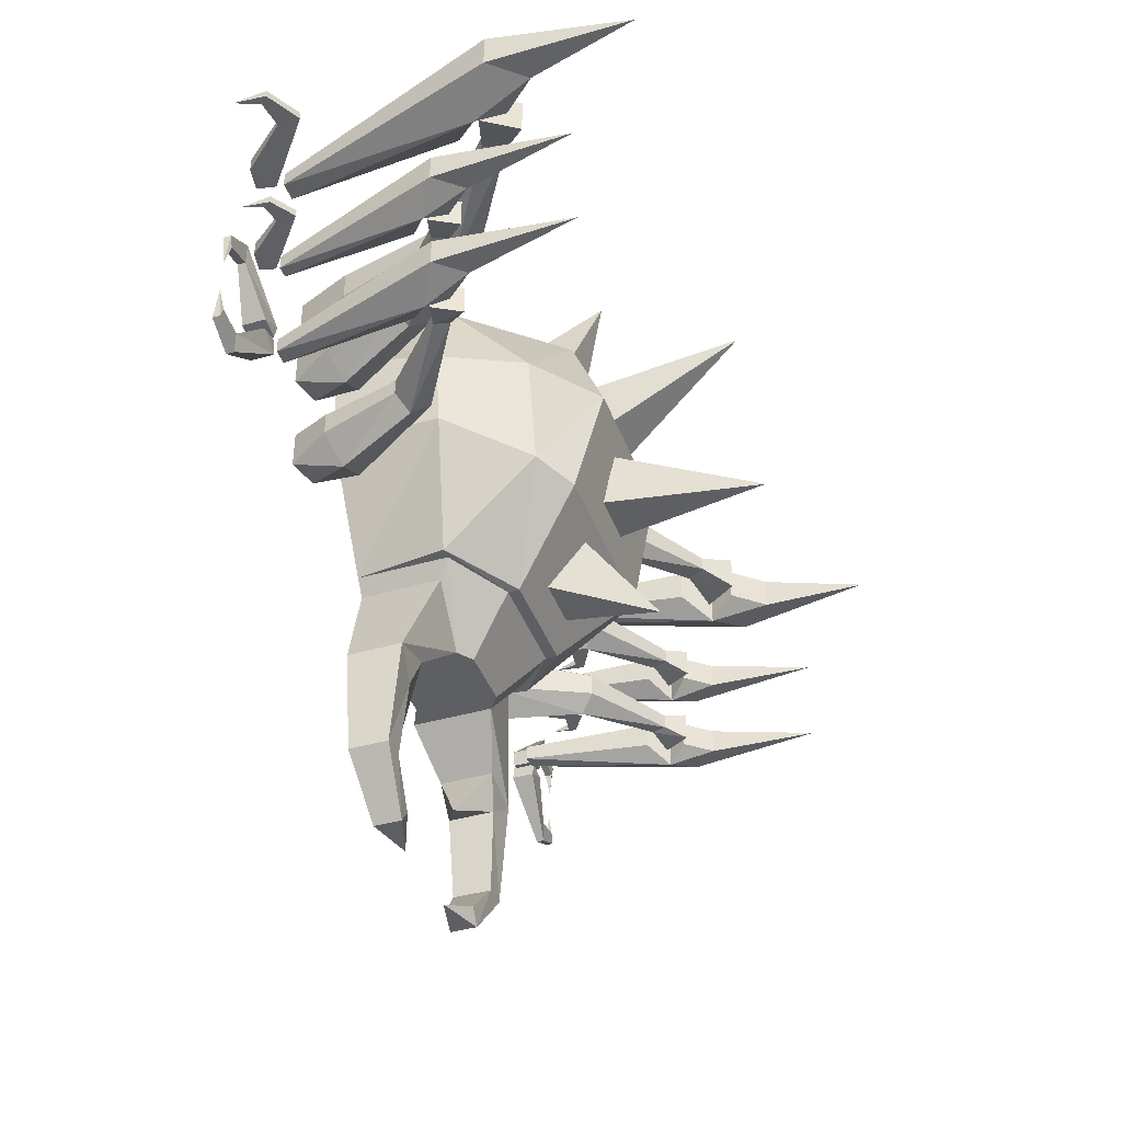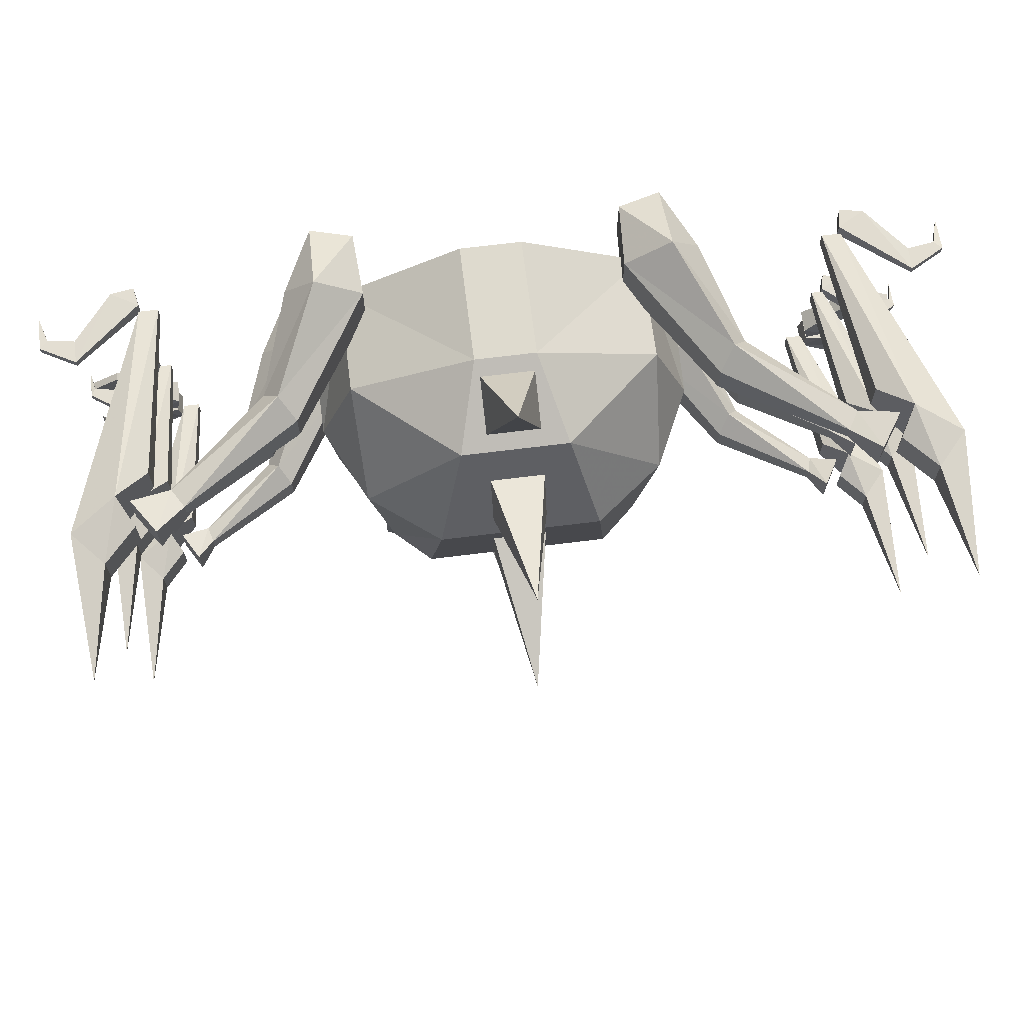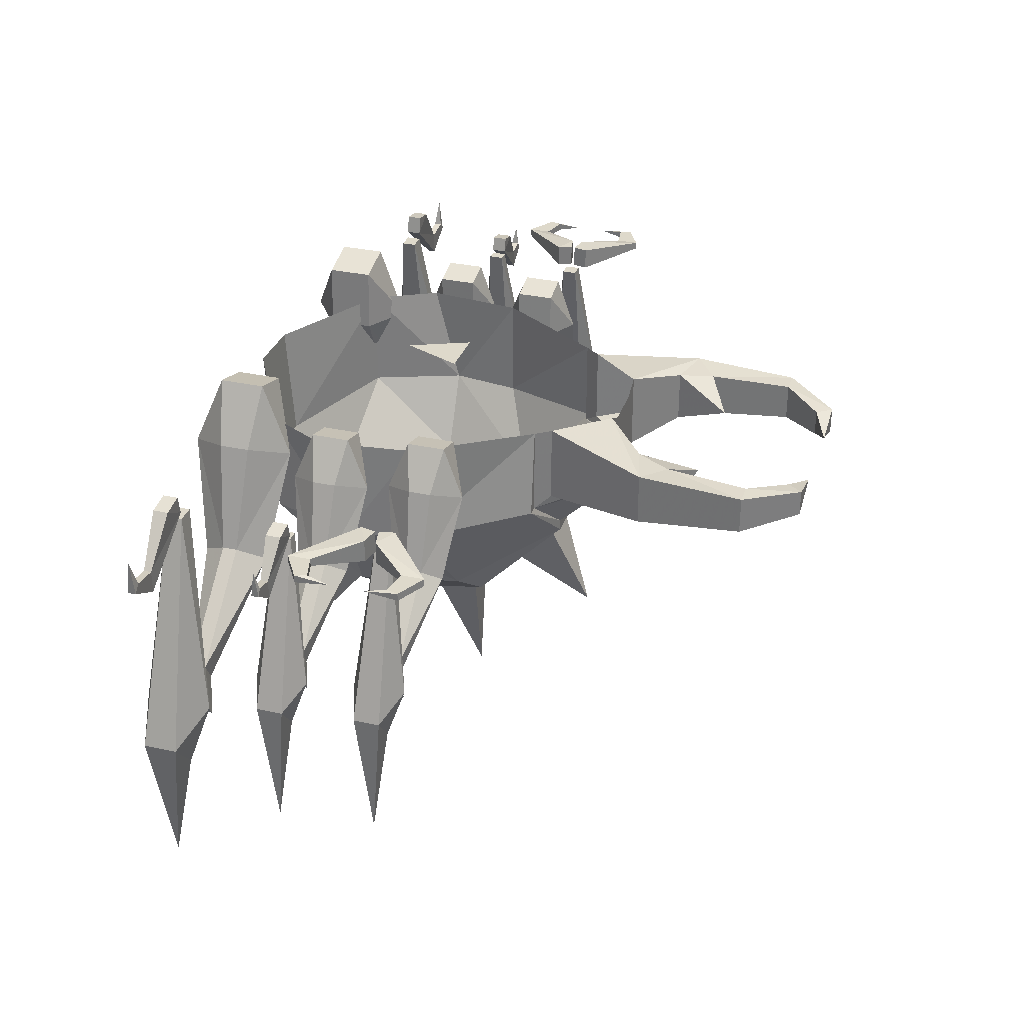
<metadata>
{"format":"obj","ext":"obj","renderer":"f3d","projection":"perspective","resolution":1024,"background":"white","views":[{"elev":-40.8,"azim":-70.6,"up":"+Z"},{"elev":67.6,"azim":-7.2,"up":"+Z"},{"elev":31.8,"azim":107.4,"up":"+Y"}]}
</metadata>
<code>
o npc/kalphite_guardian
v 7 0 -8
v -7 0 -8
v 0 0 8
v 30 -31 -38
v 14 -45 -42
v 14 -42 -42
v 27 -31 -38
v 27 -7 -38
v 46 -35 -9
v 33 -56 -17
v 24 -63 -21
v -14 -45 -42
v -14 -42 -42
v 8 -31 -56
v 12 -28 -56
v 24 -28 -42
v 24 -7 -42
v 6 -10 -56
v 12 -7 -56
v 24 -24 -67
v 36 -24 -70
v 36 -10 -70
v 24 -10 -67
v 16 -17 -82
v 28 -23 -76
v 36 -22 -98
v 36 -12 -98
v 28 -11 -76
v 30 -12 -98
v 30 -22 -98
v 24 -21 -112
v 24 -14 -112
v -30 -31 -38
v -27 -31 -38
v -8 -31 -56
v -6 -10 -56
v -12 -28 -56
v -12 -7 -56
v -24 -24 -67
v -24 -10 -67
v -36 -10 -70
v -24 -7 -42
v -24 -28 -42
v -27 -7 -38
v -46 -35 -9
v -46 -7 -9
v -49 -35 10
v -49 -7 17
v -40 -7 34
v -40 -35 34
v -8 -38 49
v -8 -7 51
v 8 -7 51
v 8 -38 49
v 40 -7 34
v 40 -35 34
v 49 -35 10
v 49 -7 17
v 46 -7 -9
v -21 -70 10
v -39 -56 10
v -33 -56 -17
v -24 -63 -21
v 21 -70 10
v -14 -59 38
v 14 -59 38
v 39 -56 10
v -18 -17 -82
v -28 -11 -76
v -28 -23 -76
v -30 -12 -98
v -36 -12 -98
v -36 -24 -70
v -36 -22 -98
v -30 -22 -98
v -21 -14 -108
v -24 -14 -112
v -24 -21 -112
v -12 -17 -112
v -21 -21 -108
v 12 -17 -112
v 21 -21 -108
v 21 -14 -108
v -104 -7 -33
v -104 -7 -27
v -95 -5 -17
v -89 -5 -20
v -104 -9 -33
v -112 -9 -29
v -112 -7 -29
v -111 -7 -26
v -104 -9 -27
v -95 -11 -17
v -90 -5 -16
v -90 -11 -16
v -89 -11 -20
v -111 -9 -26
v -112 -8 -20
v -95 -5 -14
v -104 -7 -3
v -104 -7 3
v -89 -5 -11
v -90 -5 -15
v -95 -11 -14
v -104 -9 -3
v -111 -7 -5
v -112 -7 -2
v -112 -9 -2
v -104 -9 3
v -89 -11 -11
v -90 -11 -15
v -111 -9 -5
v -112 -8 -11
v 95 -5 -17
v 104 -7 -27
v 104 -7 -33
v 89 -5 -20
v 90 -5 -16
v 95 -11 -17
v 104 -9 -27
v 111 -7 -26
v 112 -7 -29
v 112 -9 -29
v 104 -9 -33
v 89 -11 -20
v 90 -11 -16
v 111 -9 -26
v 112 -8 -20
v 104 -7 3
v 104 -7 -3
v 95 -5 -14
v 89 -5 -11
v 104 -9 3
v 112 -9 -2
v 112 -7 -2
v 111 -7 -5
v 104 -9 -3
v 95 -11 -14
v 90 -5 -15
v 90 -11 -15
v 89 -11 -11
v 111 -9 -5
v 112 -8 -11
v 45 -14 -21
v 60 -39 -19
v 60 -39 -13
v 45 -14 -11
v 46 -2 -11
v 46 -2 -21
v 54 -14 -26
v 63 -35 -23
v 83 -53 -18
v 83 -53 -14
v 63 -35 -9
v 54 -14 -5
v 54 0 -11
v 54 0 -21
v 60 -11 -19
v 66 -32 -18
v 84 -49 -18
v 87 -58 -20
v 87 -58 -12
v 84 -49 -14
v 66 -32 -14
v 60 -11 -13
v 91 -51 -20
v 91 -51 -12
v 97 -63 -12
v 97 -63 -19
v 102 -91 -16
v 103 -56 -12
v 94 -51 -9
v 91 -56 -12
v 91 -56 -19
v 94 -51 -23
v 103 -56 -19
v 88 -11 -18
v 88 -11 -14
v 84 -11 -14
v 88 -46 -12
v 88 -46 -19
v 84 -11 -18
v -60 -39 -13
v -60 -39 -19
v -45 -14 -21
v -45 -14 -11
v -63 -35 -9
v -83 -53 -14
v -83 -53 -18
v -63 -35 -23
v -54 -14 -26
v -46 -2 -21
v -46 -2 -11
v -54 -14 -5
v -66 -32 -14
v -84 -49 -14
v -87 -58 -12
v -87 -58 -20
v -84 -49 -18
v -66 -32 -18
v -60 -11 -19
v -54 0 -21
v -54 0 -11
v -60 -11 -13
v -91 -51 -12
v -91 -51 -20
v -102 -91 -16
v -97 -63 -19
v -97 -63 -12
v -103 -56 -12
v -103 -56 -19
v -94 -51 -23
v -91 -56 -19
v -91 -56 -12
v -94 -51 -9
v -88 -11 -14
v -88 -11 -18
v -84 -11 -18
v -88 -46 -19
v -84 -11 -14
v -88 -46 -12
v -105 -91 10
v -100 -63 7
v -100 -63 14
v -106 -56 14
v -106 -56 7
v -98 -51 3
v -94 -56 7
v -94 -56 14
v -98 -51 17
v -91 -11 12
v -91 -11 8
v -88 -11 8
v -91 -46 7
v -88 -11 12
v -91 -46 14
v -63 -39 13
v -63 -39 7
v -49 -14 5
v -49 -14 15
v -67 -35 17
v -86 -53 12
v -86 -53 8
v -67 -35 3
v -57 -14 0
v -49 -2 5
v -49 -2 15
v -57 -14 21
v -70 -32 12
v -88 -49 12
v -91 -58 14
v -91 -58 6
v -88 -49 8
v -70 -32 8
v -63 -11 7
v -57 0 5
v -57 0 15
v -63 -11 13
v -95 -51 14
v -95 -51 6
v -97 -7 12
v -104 -16 11
v -104 -21 11
v -91 -10 12
v -92 -6 12
v -97 -7 8
v -104 -16 9
v -109 -15 11
v -110 -17 11
v -110 -17 9
v -104 -21 9
v -91 -10 8
v -92 -6 8
v -109 -15 9
v -110 -10 10
v -87 -10 42
v -87 -10 38
v -92 -10 38
v -92 -10 42
v -100 -64 49
v -92 -57 45
v -92 -57 36
v -100 -64 31
v -112 -71 36
v -112 -71 45
v -104 -80 45
v -96 -71 45
v -104 -80 36
v -109 -108 40
v -96 -71 36
v -54 -47 44
v -54 -47 36
v -34 -14 34
v -34 -14 46
v -58 -42 49
v -84 -66 42
v -84 -66 38
v -58 -42 31
v -46 -14 27
v -35 3 34
v -35 3 46
v -46 -14 55
v -62 -38 42
v -87 -61 42
v -91 -73 45
v -91 -73 35
v -87 -61 38
v -62 -38 38
v -54 -10 36
v -46 6 34
v -46 6 46
v -54 -10 44
v -97 -64 45
v -97 -64 35
v -99 -4 42
v -109 -16 41
v -109 -22 41
v -92 -8 42
v -93 -3 42
v -99 -4 38
v -109 -16 39
v -116 -15 41
v -118 -17 41
v -118 -17 39
v -109 -22 39
v -92 -8 38
v -93 -3 38
v -116 -15 39
v -118 -8 40
v 92 -10 38
v 87 -10 38
v 87 -10 42
v 92 -10 42
v 112 -71 45
v 112 -71 36
v 100 -64 31
v 92 -57 36
v 92 -57 45
v 100 -64 49
v 104 -80 45
v 109 -108 40
v 104 -80 36
v 96 -71 36
v 96 -71 45
v 109 -22 41
v 109 -16 41
v 99 -4 42
v 92 -8 42
v 109 -22 39
v 118 -17 39
v 118 -17 41
v 116 -15 41
v 109 -16 39
v 99 -4 38
v 93 -3 42
v 93 -3 38
v 92 -8 38
v 116 -15 39
v 118 -8 40
v 34 -14 34
v 54 -47 36
v 54 -47 44
v 34 -14 46
v 35 3 46
v 35 3 34
v 46 -14 27
v 58 -42 31
v 84 -66 38
v 84 -66 42
v 58 -42 49
v 46 -14 55
v 46 6 46
v 46 6 34
v 54 -10 36
v 62 -38 38
v 87 -61 38
v 91 -73 35
v 91 -73 45
v 87 -61 42
v 62 -38 42
v 54 -10 44
v 97 -64 35
v 97 -64 45
v 49 -14 5
v 63 -39 7
v 63 -39 13
v 49 -14 15
v 49 -2 15
v 49 -2 5
v 57 -14 0
v 67 -35 3
v 86 -53 8
v 86 -53 12
v 67 -35 17
v 57 -14 21
v 57 0 15
v 57 0 5
v 63 -11 7
v 70 -32 8
v 88 -49 8
v 91 -58 6
v 91 -58 14
v 88 -49 12
v 70 -32 12
v 63 -11 13
v 95 -51 6
v 95 -51 14
v 100 -63 14
v 100 -63 7
v 105 -91 10
v 106 -56 14
v 98 -51 17
v 94 -56 14
v 94 -56 7
v 98 -51 3
v 106 -56 7
v 91 -11 8
v 91 -11 12
v 88 -11 12
v 91 -46 14
v 91 -46 7
v 88 -11 8
v 104 -21 11
v 104 -16 11
v 97 -7 12
v 91 -10 12
v 104 -21 9
v 110 -17 9
v 110 -17 11
v 109 -15 11
v 104 -16 9
v 97 -7 8
v 92 -6 12
v 92 -6 8
v 91 -10 8
v 109 -15 9
v 110 -10 10
v -7 -50 -37
v 7 -50 -37
v 0 -77 -47
v -7 -60 -25
v 7 -60 -25
v -7 -65 -13
v 7 -65 -13
v 0 -106 -13
v -7 -68 2
v 7 -68 2
v -7 -68 15
v 7 -68 15
v 0 -101 41
v -7 -63 29
v 7 -63 29
v 0 -63 66
v 7 -42 47
v -7 -42 47
v -7 -55 40
v 7 -55 40
f 1 2 3
f 4 5 6
f 4 6 7
f 4 7 8
f 4 8 9
f 4 9 10
f 4 10 5
f 5 10 11
f 5 11 12
f 5 12 6
f 6 12 13
f 6 13 14
f 6 14 7
f 7 14 15
f 7 15 16
f 7 16 17
f 7 17 8
f 14 18 19
f 14 19 15
f 15 19 20
f 15 20 21
f 15 21 16
f 16 21 22
f 16 22 17
f 17 22 19
f 19 22 23
f 19 23 20
f 20 23 24
f 20 24 25
f 20 25 21
f 21 25 26
f 21 26 22
f 22 26 27
f 22 27 28
f 22 28 23
f 23 28 24
f 24 28 25
f 25 28 29
f 25 29 30
f 25 30 26
f 26 30 31
f 26 31 27
f 27 31 32
f 27 32 29
f 27 29 28
f 13 12 33
f 13 33 34
f 13 34 35
f 13 35 14
f 14 35 18
f 18 35 36
f 36 35 37
f 36 37 38
f 38 37 39
f 38 39 40
f 38 40 41
f 38 41 42
f 42 41 43
f 42 43 34
f 42 34 44
f 44 34 33
f 44 33 45
f 44 45 46
f 46 45 47
f 46 47 48
f 48 47 49
f 49 47 50
f 49 50 51
f 49 51 52
f 52 51 53
f 53 51 54
f 53 54 55
f 55 54 56
f 55 56 57
f 55 57 58
f 58 57 59
f 59 57 9
f 59 9 8
f 34 43 37
f 34 37 35
f 60 61 62
f 60 62 63
f 60 63 11
f 60 11 64
f 60 64 65
f 60 65 61
f 61 65 50
f 61 50 47
f 61 47 62
f 62 47 45
f 62 45 33
f 62 33 12
f 62 12 63
f 63 12 11
f 65 51 50
f 51 65 66
f 51 66 54
f 54 66 56
f 56 66 67
f 56 67 57
f 57 67 10
f 57 10 9
f 64 66 65
f 66 64 67
f 67 64 10
f 10 64 11
f 68 69 40
f 68 40 39
f 68 39 70
f 68 70 69
f 69 70 71
f 69 71 72
f 69 72 41
f 69 41 40
f 41 73 43
f 43 73 37
f 37 73 39
f 39 73 70
f 70 73 74
f 70 74 75
f 70 75 71
f 71 75 76
f 71 76 77
f 71 77 72
f 72 77 78
f 72 78 74
f 72 74 41
f 41 74 73
f 78 77 79
f 78 79 80
f 78 80 75
f 78 75 74
f 75 80 76
f 76 80 79
f 76 79 77
f 81 32 31
f 81 31 82
f 81 82 83
f 81 83 32
f 32 83 29
f 29 83 30
f 30 83 82
f 30 82 31
f 84 85 86
f 84 86 87
f 84 87 88
f 84 88 89
f 84 89 90
f 84 90 91
f 84 91 85
f 85 91 92
f 85 92 86
f 86 92 93
f 86 93 94
f 86 94 87
f 87 94 95
f 87 95 96
f 87 96 88
f 88 96 92
f 88 92 89
f 89 92 97
f 89 97 98
f 89 98 90
f 90 98 91
f 91 98 97
f 91 97 92
f 96 93 92
f 93 96 95
f 93 95 94
f 99 100 101
f 99 101 102
f 99 102 103
f 99 103 104
f 99 104 105
f 99 105 100
f 100 105 106
f 100 106 101
f 101 106 107
f 101 107 108
f 101 108 109
f 101 109 102
f 102 109 110
f 102 110 111
f 102 111 103
f 103 111 104
f 104 111 110
f 104 110 105
f 105 110 109
f 105 109 108
f 105 108 112
f 105 112 106
f 106 112 113
f 106 113 107
f 107 113 108
f 108 113 112
f 114 115 116
f 114 116 117
f 114 117 118
f 114 118 119
f 114 119 120
f 114 120 115
f 115 120 121
f 115 121 116
f 116 121 122
f 116 122 123
f 116 123 124
f 116 124 117
f 117 124 125
f 117 125 126
f 117 126 118
f 118 126 119
f 119 126 125
f 119 125 120
f 120 125 124
f 120 124 123
f 120 123 127
f 120 127 121
f 121 127 128
f 121 128 122
f 122 128 123
f 123 128 127
f 129 130 131
f 129 131 132
f 129 132 133
f 129 133 134
f 129 134 135
f 129 135 136
f 129 136 130
f 130 136 137
f 130 137 131
f 131 137 138
f 131 138 139
f 131 139 132
f 132 139 140
f 132 140 141
f 132 141 133
f 133 141 137
f 133 137 134
f 134 137 142
f 134 142 143
f 134 143 135
f 135 143 136
f 136 143 142
f 136 142 137
f 141 138 137
f 138 141 140
f 138 140 139
f 144 145 146
f 144 146 147
f 144 147 148
f 144 148 149
f 144 149 150
f 144 150 151
f 144 151 145
f 145 151 152
f 145 152 153
f 145 153 146
f 146 153 154
f 146 154 147
f 147 154 155
f 147 155 148
f 148 155 156
f 148 156 149
f 149 156 157
f 149 157 150
f 150 157 158
f 150 158 159
f 150 159 151
f 151 159 160
f 151 160 152
f 152 160 161
f 152 161 153
f 153 161 162
f 153 162 163
f 153 163 154
f 154 163 164
f 154 164 155
f 155 164 165
f 155 165 156
f 156 165 158
f 156 158 157
f 164 159 158
f 164 158 165
f 160 166 161
f 161 166 167
f 161 167 162
f 162 167 163
f 163 167 160
f 163 160 159
f 163 159 164
f 160 167 166
f 168 169 170
f 168 170 171
f 168 171 172
f 168 172 173
f 168 173 174
f 168 174 169
f 169 174 175
f 169 175 176
f 169 176 170
f 170 176 171
f 171 176 177
f 171 177 178
f 171 178 172
f 172 178 179
f 172 179 180
f 172 180 181
f 172 181 175
f 172 175 173
f 173 175 174
f 177 182 179
f 177 179 178
f 176 175 177
f 177 175 182
f 182 175 181
f 182 181 180
f 182 180 179
f 183 184 185
f 183 185 186
f 183 186 187
f 183 187 188
f 183 188 189
f 183 189 184
f 184 189 190
f 184 190 185
f 185 190 191
f 185 191 192
f 185 192 193
f 185 193 186
f 186 193 194
f 186 194 187
f 187 194 195
f 187 195 196
f 187 196 188
f 188 196 197
f 188 197 198
f 188 198 189
f 189 198 199
f 189 199 190
f 190 199 200
f 190 200 191
f 191 200 201
f 191 201 202
f 191 202 192
f 192 202 193
f 193 202 203
f 193 203 194
f 194 203 204
f 194 204 195
f 195 204 201
f 195 201 200
f 195 200 199
f 195 199 196
f 196 199 205
f 196 205 197
f 197 205 198
f 198 205 206
f 198 206 199
f 199 206 205
f 203 202 201
f 203 201 204
f 207 208 209
f 207 209 210
f 207 210 211
f 207 211 208
f 208 211 212
f 208 212 213
f 208 213 209
f 209 213 214
f 209 214 215
f 209 215 210
f 210 215 216
f 210 216 217
f 210 217 211
f 211 217 212
f 212 217 218
f 212 218 219
f 212 219 215
f 212 215 214
f 212 214 213
f 220 218 217
f 220 217 216
f 220 216 215
f 220 215 221
f 220 221 218
f 218 221 219
f 219 221 215
f 222 223 224
f 222 224 225
f 222 225 226
f 222 226 223
f 223 226 227
f 223 227 228
f 223 228 224
f 224 228 229
f 224 229 230
f 224 230 225
f 225 230 231
f 225 231 232
f 225 232 226
f 226 232 227
f 227 232 233
f 227 233 234
f 227 234 230
f 227 230 229
f 227 229 228
f 235 233 232
f 235 232 231
f 235 231 230
f 235 230 236
f 235 236 233
f 233 236 234
f 234 236 230
f 237 238 239
f 237 239 240
f 237 240 241
f 237 241 242
f 237 242 243
f 237 243 238
f 238 243 244
f 238 244 239
f 239 244 245
f 239 245 246
f 239 246 247
f 239 247 240
f 240 247 248
f 240 248 241
f 241 248 249
f 241 249 250
f 241 250 242
f 242 250 251
f 242 251 252
f 242 252 243
f 243 252 253
f 243 253 244
f 244 253 254
f 244 254 245
f 245 254 255
f 245 255 256
f 245 256 246
f 246 256 247
f 247 256 257
f 247 257 248
f 248 257 258
f 248 258 249
f 249 258 255
f 249 255 254
f 249 254 253
f 249 253 250
f 250 253 259
f 250 259 251
f 251 259 252
f 252 259 260
f 252 260 253
f 253 260 259
f 257 256 255
f 257 255 258
f 261 262 263
f 261 263 264
f 261 264 265
f 261 265 266
f 261 266 267
f 261 267 262
f 262 267 268
f 262 268 263
f 263 268 269
f 263 269 270
f 263 270 271
f 263 271 264
f 264 271 272
f 264 272 273
f 264 273 265
f 265 273 266
f 266 273 272
f 266 272 267
f 267 272 271
f 267 271 270
f 267 270 274
f 267 274 268
f 268 274 275
f 268 275 269
f 269 275 270
f 270 275 274
f 276 277 278
f 276 278 279
f 276 279 280
f 276 280 281
f 276 281 277
f 277 281 282
f 277 282 283
f 277 283 278
f 278 283 284
f 278 284 285
f 278 285 279
f 279 285 280
f 280 285 286
f 280 286 287
f 280 287 283
f 280 283 282
f 280 282 281
f 283 288 284
f 284 288 289
f 284 289 285
f 285 289 286
f 286 289 288
f 286 288 290
f 286 290 287
f 287 290 283
f 283 290 288
f 291 292 293
f 291 293 294
f 291 294 295
f 291 295 296
f 291 296 297
f 291 297 292
f 292 297 298
f 292 298 293
f 293 298 299
f 293 299 300
f 293 300 301
f 293 301 294
f 294 301 302
f 294 302 295
f 295 302 303
f 295 303 304
f 295 304 296
f 296 304 305
f 296 305 306
f 296 306 297
f 297 306 307
f 297 307 298
f 298 307 308
f 298 308 299
f 299 308 309
f 299 309 310
f 299 310 300
f 300 310 301
f 301 310 311
f 301 311 302
f 302 311 312
f 302 312 303
f 303 312 309
f 303 309 308
f 303 308 307
f 303 307 304
f 304 307 313
f 304 313 305
f 305 313 306
f 306 313 314
f 306 314 307
f 307 314 313
f 311 310 309
f 311 309 312
f 315 316 317
f 315 317 318
f 315 318 319
f 315 319 320
f 315 320 321
f 315 321 316
f 316 321 322
f 316 322 317
f 317 322 323
f 317 323 324
f 317 324 325
f 317 325 318
f 318 325 326
f 318 326 327
f 318 327 319
f 319 327 320
f 320 327 326
f 320 326 321
f 321 326 325
f 321 325 324
f 321 324 328
f 321 328 322
f 322 328 329
f 322 329 323
f 323 329 324
f 324 329 328
f 330 331 332
f 330 332 333
f 330 333 334
f 330 334 335
f 330 335 336
f 330 336 331
f 331 336 337
f 331 337 338
f 331 338 332
f 332 338 339
f 332 339 333
f 333 339 334
f 334 339 340
f 334 340 341
f 334 341 335
f 335 341 342
f 335 342 336
f 336 342 343
f 336 343 344
f 336 344 339
f 336 339 337
f 337 339 338
f 339 344 340
f 340 344 343
f 340 343 342
f 340 342 341
f 345 346 347
f 345 347 348
f 345 348 349
f 345 349 350
f 345 350 351
f 345 351 352
f 345 352 346
f 346 352 353
f 346 353 347
f 347 353 354
f 347 354 355
f 347 355 348
f 348 355 356
f 348 356 357
f 348 357 349
f 349 357 353
f 349 353 350
f 350 353 358
f 350 358 359
f 350 359 351
f 351 359 352
f 352 359 358
f 352 358 353
f 357 354 353
f 354 357 356
f 354 356 355
f 360 361 362
f 360 362 363
f 360 363 364
f 360 364 365
f 360 365 366
f 360 366 367
f 360 367 361
f 361 367 368
f 361 368 369
f 361 369 362
f 362 369 370
f 362 370 363
f 363 370 371
f 363 371 364
f 364 371 372
f 364 372 365
f 365 372 373
f 365 373 366
f 366 373 374
f 366 374 375
f 366 375 367
f 367 375 376
f 367 376 368
f 368 376 377
f 368 377 369
f 369 377 378
f 369 378 379
f 369 379 370
f 370 379 380
f 370 380 371
f 371 380 381
f 371 381 372
f 372 381 374
f 372 374 373
f 380 375 374
f 380 374 381
f 376 382 377
f 377 382 383
f 377 383 378
f 378 383 379
f 379 383 376
f 379 376 375
f 379 375 380
f 376 383 382
f 384 385 386
f 384 386 387
f 384 387 388
f 384 388 389
f 384 389 390
f 384 390 391
f 384 391 385
f 385 391 392
f 385 392 393
f 385 393 386
f 386 393 394
f 386 394 387
f 387 394 395
f 387 395 388
f 388 395 396
f 388 396 389
f 389 396 397
f 389 397 390
f 390 397 398
f 390 398 399
f 390 399 391
f 391 399 400
f 391 400 392
f 392 400 401
f 392 401 393
f 393 401 402
f 393 402 403
f 393 403 394
f 394 403 404
f 394 404 395
f 395 404 405
f 395 405 396
f 396 405 398
f 396 398 397
f 404 399 398
f 404 398 405
f 400 406 401
f 401 406 407
f 401 407 402
f 402 407 403
f 403 407 400
f 403 400 399
f 403 399 404
f 400 407 406
f 408 409 410
f 408 410 411
f 408 411 412
f 408 412 413
f 408 413 414
f 408 414 409
f 409 414 415
f 409 415 416
f 409 416 410
f 410 416 411
f 411 416 417
f 411 417 418
f 411 418 412
f 412 418 419
f 412 419 420
f 412 420 421
f 412 421 415
f 412 415 413
f 413 415 414
f 417 422 419
f 417 419 418
f 416 415 417
f 417 415 422
f 422 415 421
f 422 421 420
f 422 420 419
f 423 424 425
f 423 425 426
f 423 426 427
f 423 427 428
f 423 428 429
f 423 429 430
f 423 430 424
f 424 430 431
f 424 431 425
f 425 431 432
f 425 432 433
f 425 433 426
f 426 433 434
f 426 434 435
f 426 435 427
f 427 435 431
f 427 431 428
f 428 431 436
f 428 436 437
f 428 437 429
f 429 437 430
f 430 437 436
f 430 436 431
f 435 432 431
f 432 435 434
f 432 434 433
f 438 439 440
f 438 440 441
f 441 440 442
f 442 440 439
f 443 444 445
f 443 445 446
f 446 445 447
f 447 445 444
f 448 449 450
f 448 450 451
f 451 450 452
f 452 450 449
f 453 454 455
f 453 455 456
f 453 456 457
f 453 457 454

</code>
